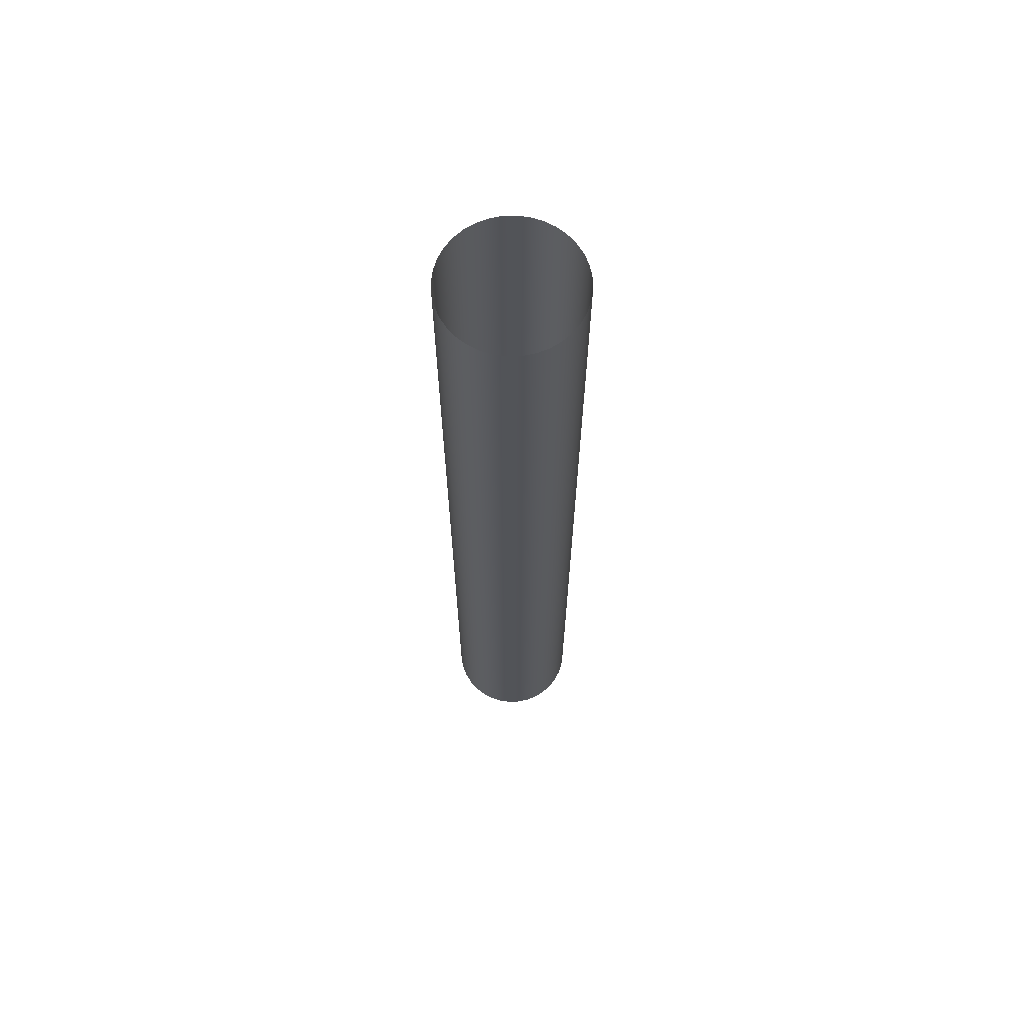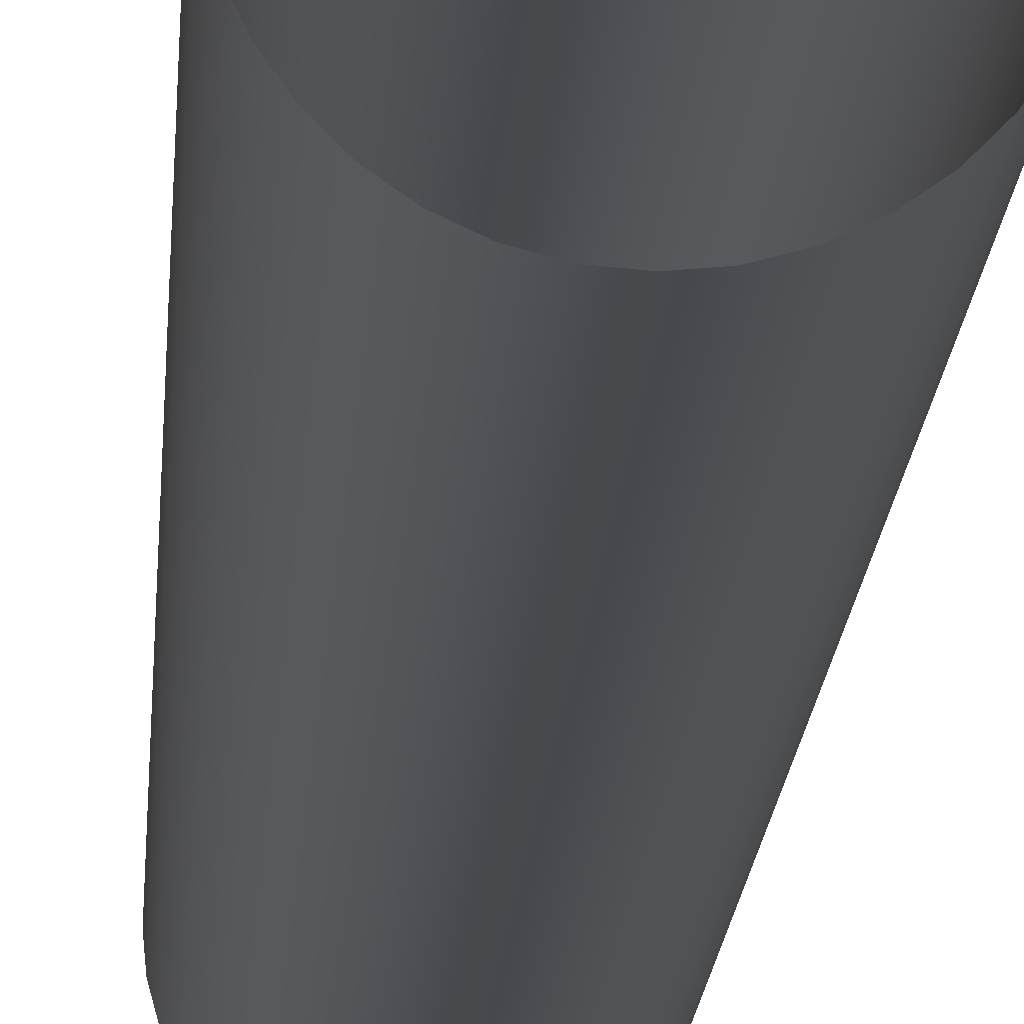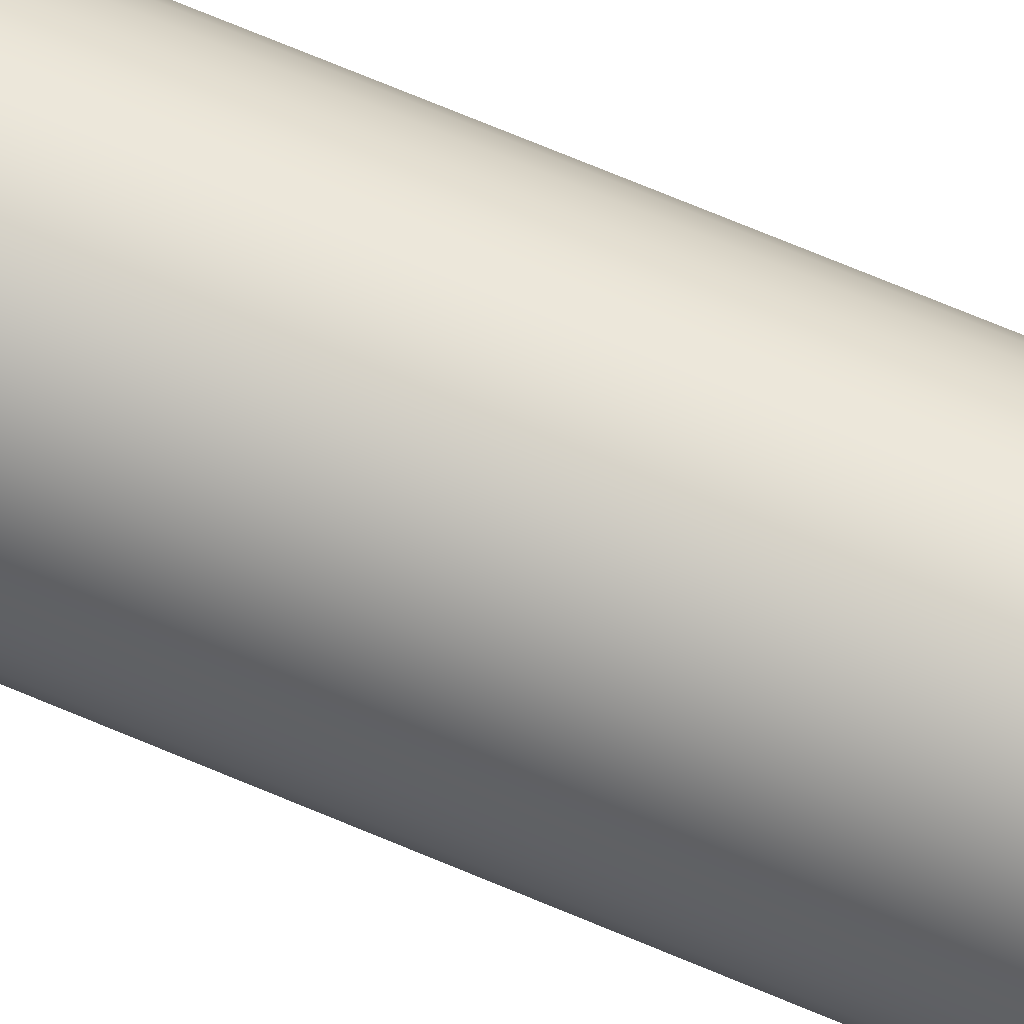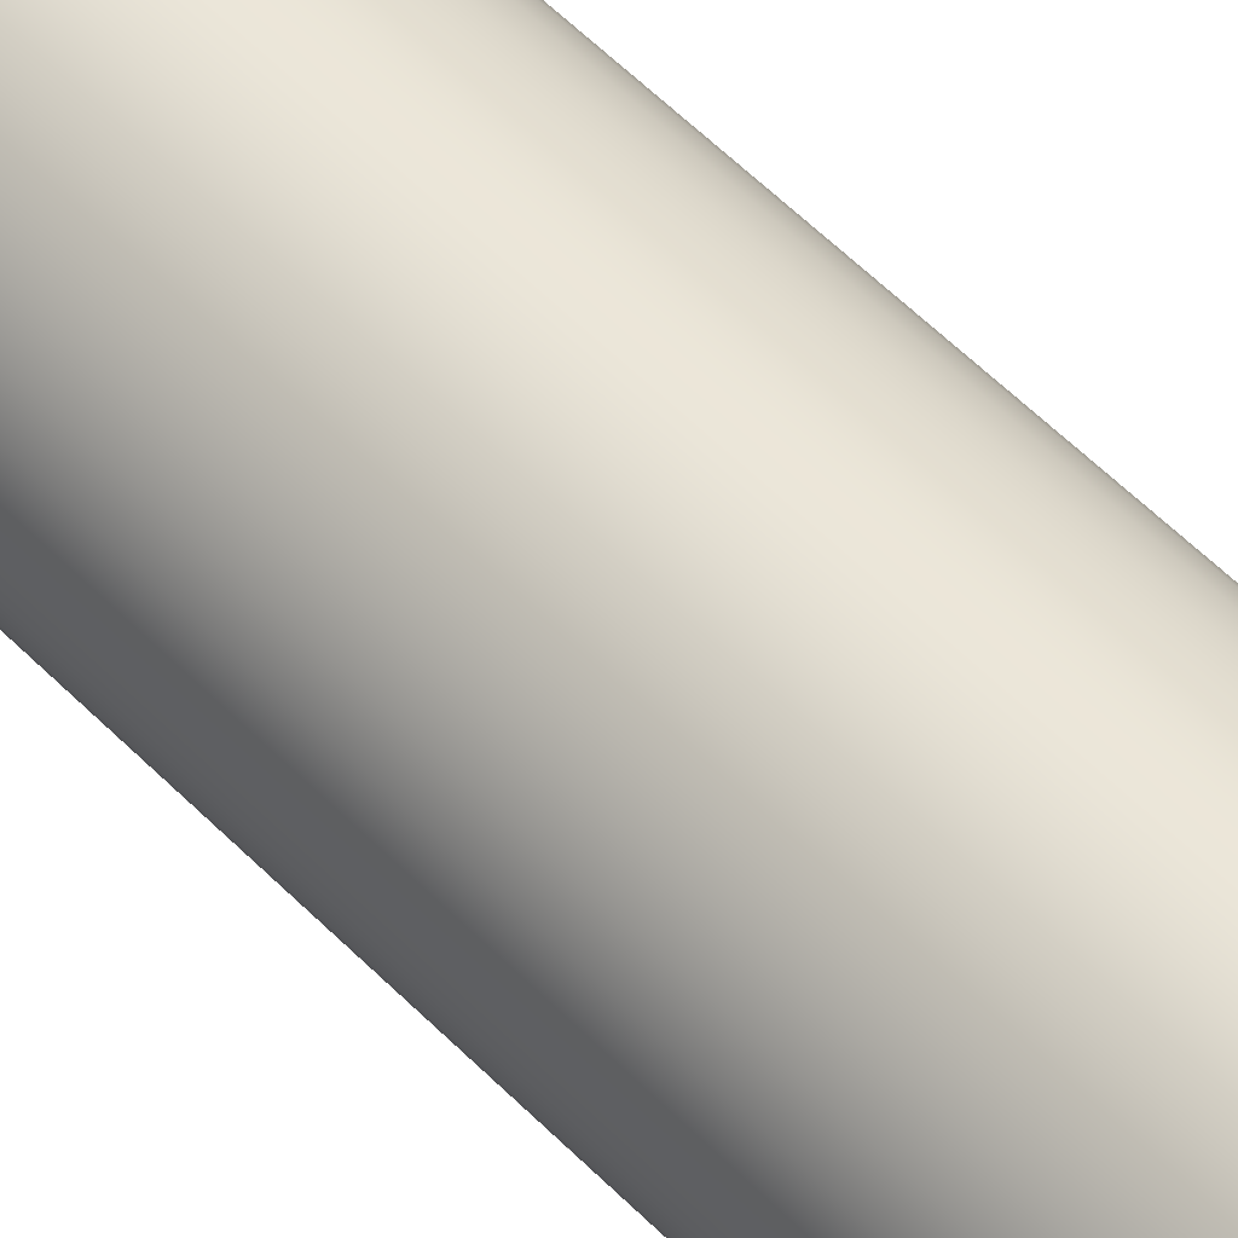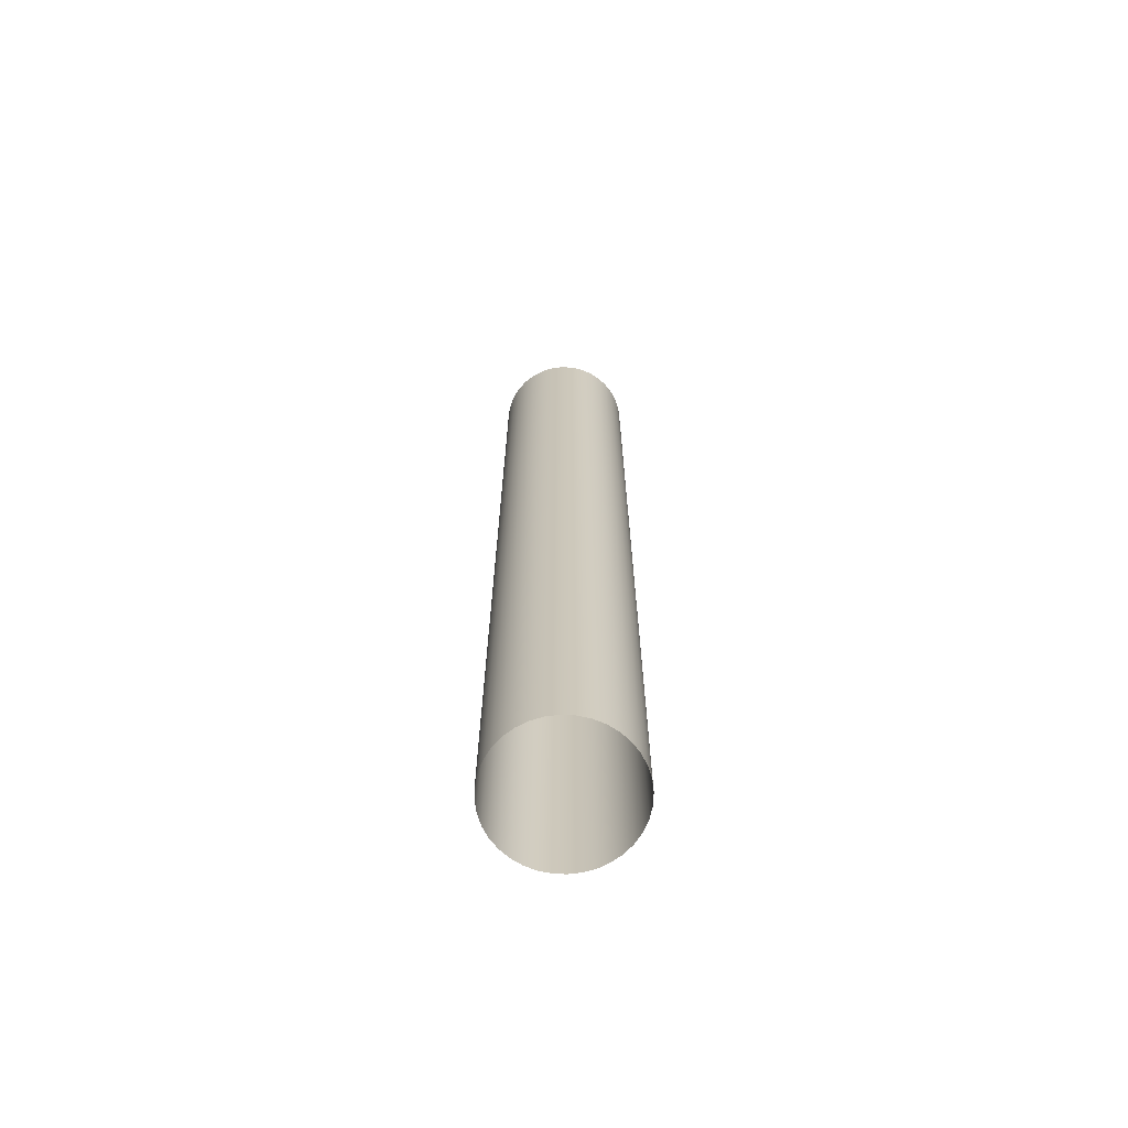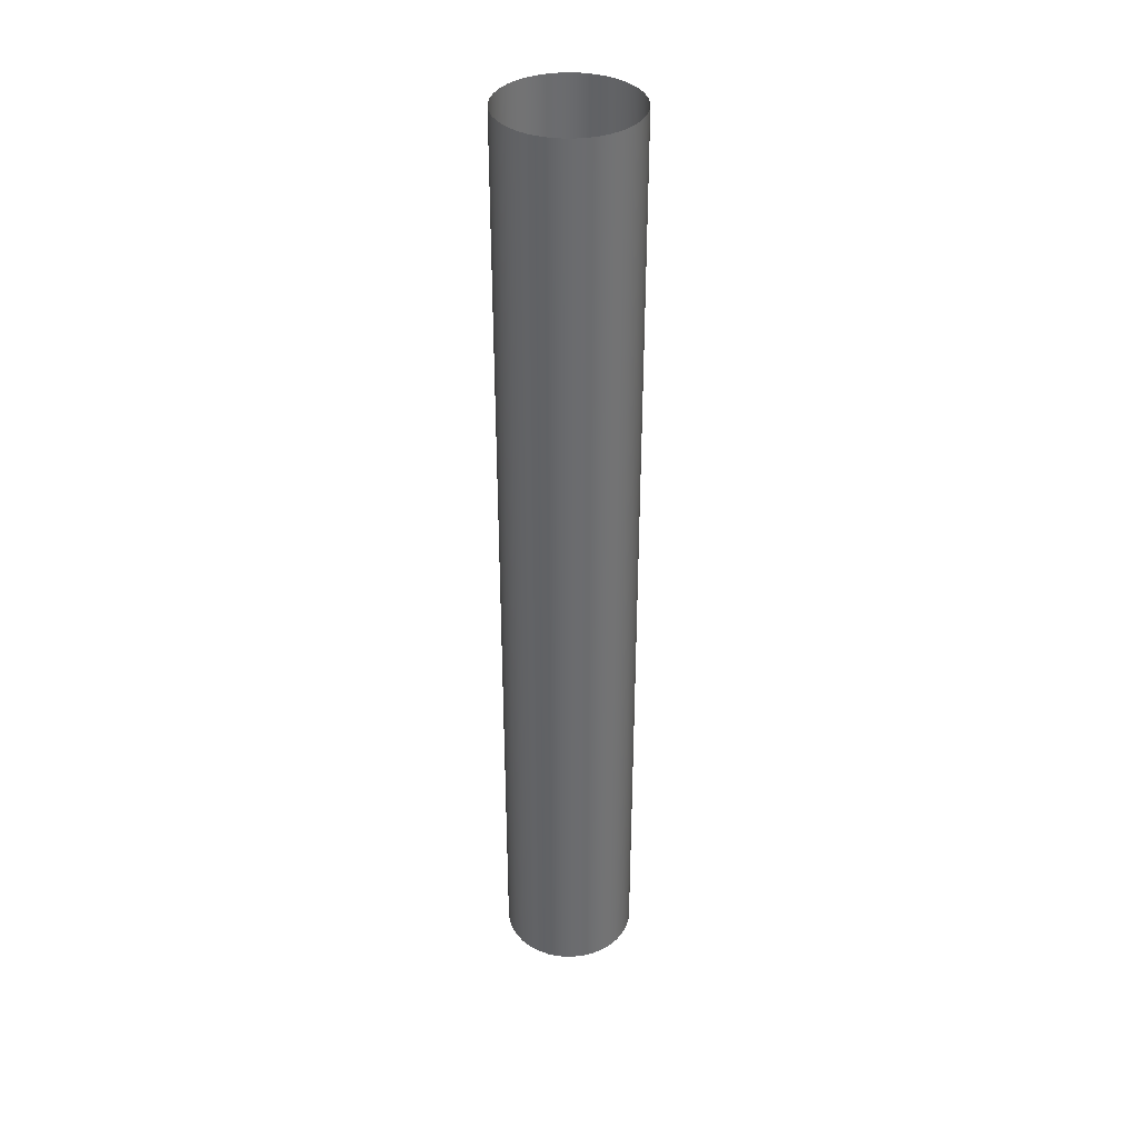
<metadata>
{"format":"obj","ext":"obj","renderer":"f3d","projection":"perspective","resolution":1024,"background":"white","views":[{"elev":66.8,"azim":72.8,"up":"+Z"},{"elev":-12.1,"azim":-2.5,"up":"+Y"},{"elev":72.2,"azim":-67.3,"up":"+Y"},{"elev":48.4,"azim":-40.5,"up":"+Y"},{"elev":-68.7,"azim":-137.6,"up":"+Z"},{"elev":36.7,"azim":109.1,"up":"+Z"}]}
</metadata>
<code>
g ShockWave_A
v 0.0498 0 0
v 0.0498 0 0.7071
v 0.04904 0.008648 0.7071
v 0.04904 0.008648 0
v 0.0468 0.01703 0.7071
v 0.0468 0.01703 0
v 0.04313 0.0249 0.7071
v 0.04313 0.0249 0
v 0.03815 0.03201 0.7071
v 0.03815 0.03201 0
v 0.03201 0.03815 0.7071
v 0.03201 0.03815 0
v 0.0249 0.04313 0.7071
v 0.0249 0.04313 0
v 0.01703 0.0468 0.7071
v 0.01703 0.0468 0
v 0.008648 0.04904 0.7071
v 0.008648 0.04904 0
v 3.76e-09 0.0498 0.7071
v 3.76e-09 0.0498 0
v -0.008648 0.04904 0.7071
v -0.008648 0.04904 0
v -0.008648 0.04904 0
v -0.008648 0.04904 0.7071
v -0.01703 0.0468 0.7071
v -0.01703 0.0468 0
v -0.0249 0.04313 0.7071
v -0.0249 0.04313 0
v -0.03201 0.03815 0.7071
v -0.03201 0.03815 0
v -0.03815 0.03201 0.7071
v -0.03815 0.03201 0
v -0.04313 0.0249 0.7071
v -0.04313 0.0249 0
v -0.0468 0.01703 0.7071
v -0.0468 0.01703 0
v -0.04904 0.008648 0.7071
v -0.04904 0.008648 0
v -0.0498 1.939e-08 0.7071
v -0.0498 1.939e-08 0
v -0.04904 -0.008648 0.7071
v -0.04904 -0.008648 0
v -0.0468 -0.01703 0.7071
v -0.0468 -0.01703 0
v -0.04313 -0.0249 0.7071
v -0.04313 -0.0249 0
v -0.03815 -0.03201 0.7071
v -0.03815 -0.03201 0
v -0.03201 -0.03815 0.7071
v -0.03201 -0.03815 0
v -0.0249 -0.04313 0.7071
v -0.0249 -0.04313 0
v -0.01703 -0.0468 0.7071
v -0.01703 -0.0468 0
v -0.008648 -0.04904 0.7071
v -0.008648 -0.04904 0
v -2.315e-08 -0.0498 0.7071
v -2.315e-08 -0.0498 0
v 0.008648 -0.04904 0.7071
v 0.008648 -0.04904 0
v 0.01703 -0.0468 0.7071
v 0.01703 -0.0468 0
v 0.0249 -0.04313 0.7071
v 0.0249 -0.04313 0
v 0.03201 -0.03815 0.7071
v 0.03201 -0.03815 0
v 0.03815 -0.03201 0.7071
v 0.03815 -0.03201 0
v 0.04313 -0.0249 0.7071
v 0.04313 -0.0249 0
v 0.0468 -0.01703 0.7071
v 0.0468 -0.01703 0
v 0.04904 -0.008648 0.7071
v 0.04904 -0.008648 0
g ShockWave_A_0
f 3 2 1
f 4 3 1
f 5 3 4
f 6 5 4
f 7 5 6
f 8 7 6
f 9 7 8
f 10 9 8
f 11 9 10
f 12 11 10
f 13 11 12
f 14 13 12
f 15 13 14
f 16 15 14
f 17 15 16
f 18 17 16
f 19 17 18
f 20 19 18
f 21 19 20
f 22 21 20
f 25 24 23
f 26 25 23
f 27 25 26
f 28 27 26
f 29 27 28
f 30 29 28
f 31 29 30
f 32 31 30
f 33 31 32
f 34 33 32
f 35 33 34
f 36 35 34
f 37 35 36
f 38 37 36
f 39 37 38
f 40 39 38
f 41 39 40
f 42 41 40
f 43 41 42
f 44 43 42
f 45 43 44
f 46 45 44
f 47 45 46
f 48 47 46
f 49 47 48
f 50 49 48
f 51 49 50
f 52 51 50
f 53 51 52
f 54 53 52
f 55 53 54
f 56 55 54
f 57 55 56
f 58 57 56
f 59 57 58
f 60 59 58
f 61 59 60
f 62 61 60
f 63 61 62
f 64 63 62
f 65 63 64
f 66 65 64
f 67 65 66
f 68 67 66
f 69 67 68
f 70 69 68
f 71 69 70
f 72 71 70
f 73 71 72
f 74 73 72
f 2 73 74
f 1 2 74

</code>
